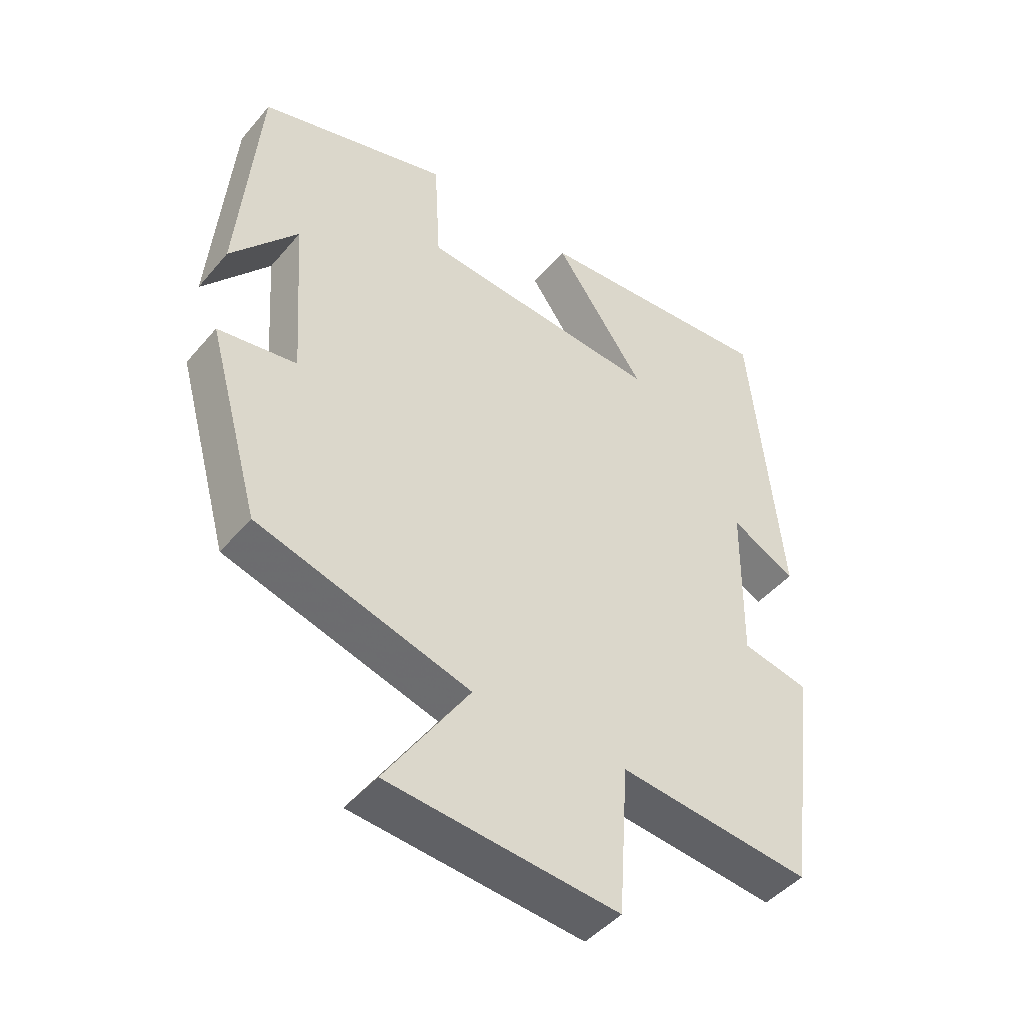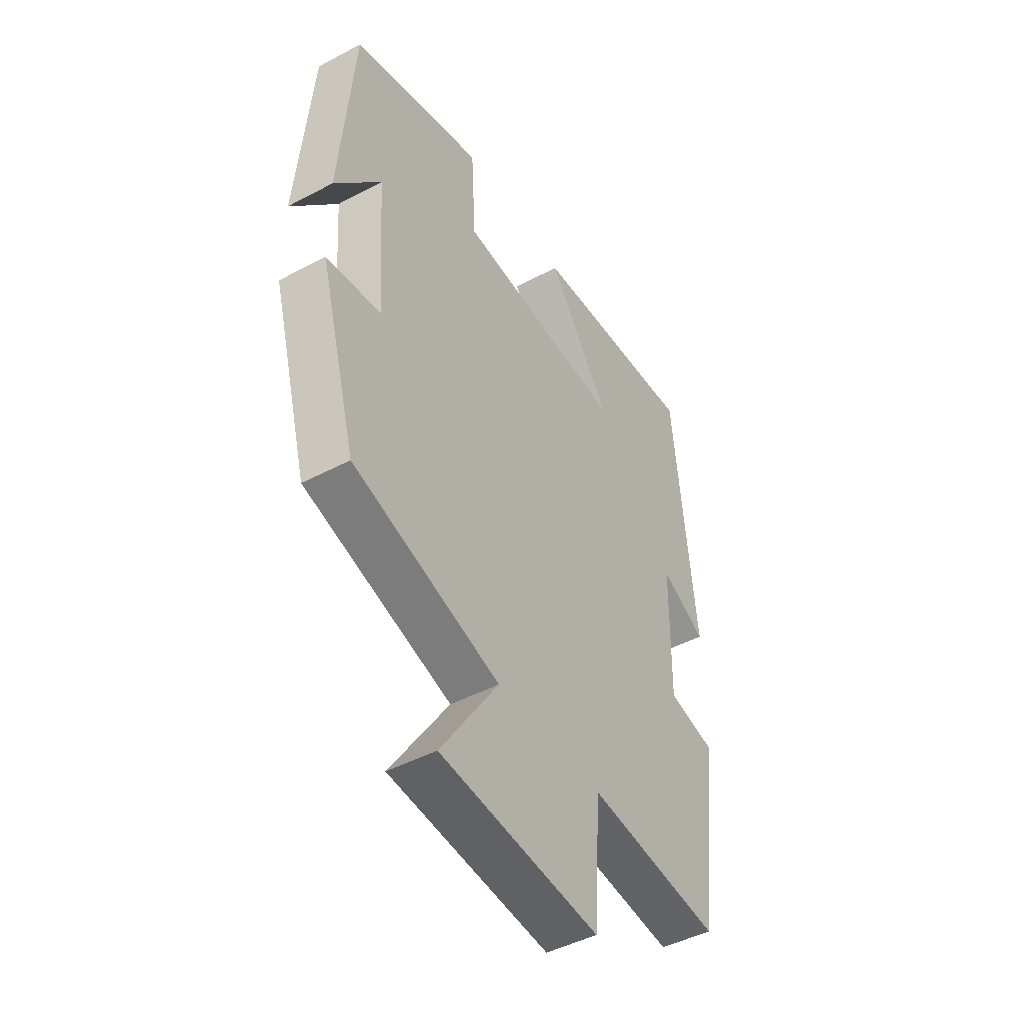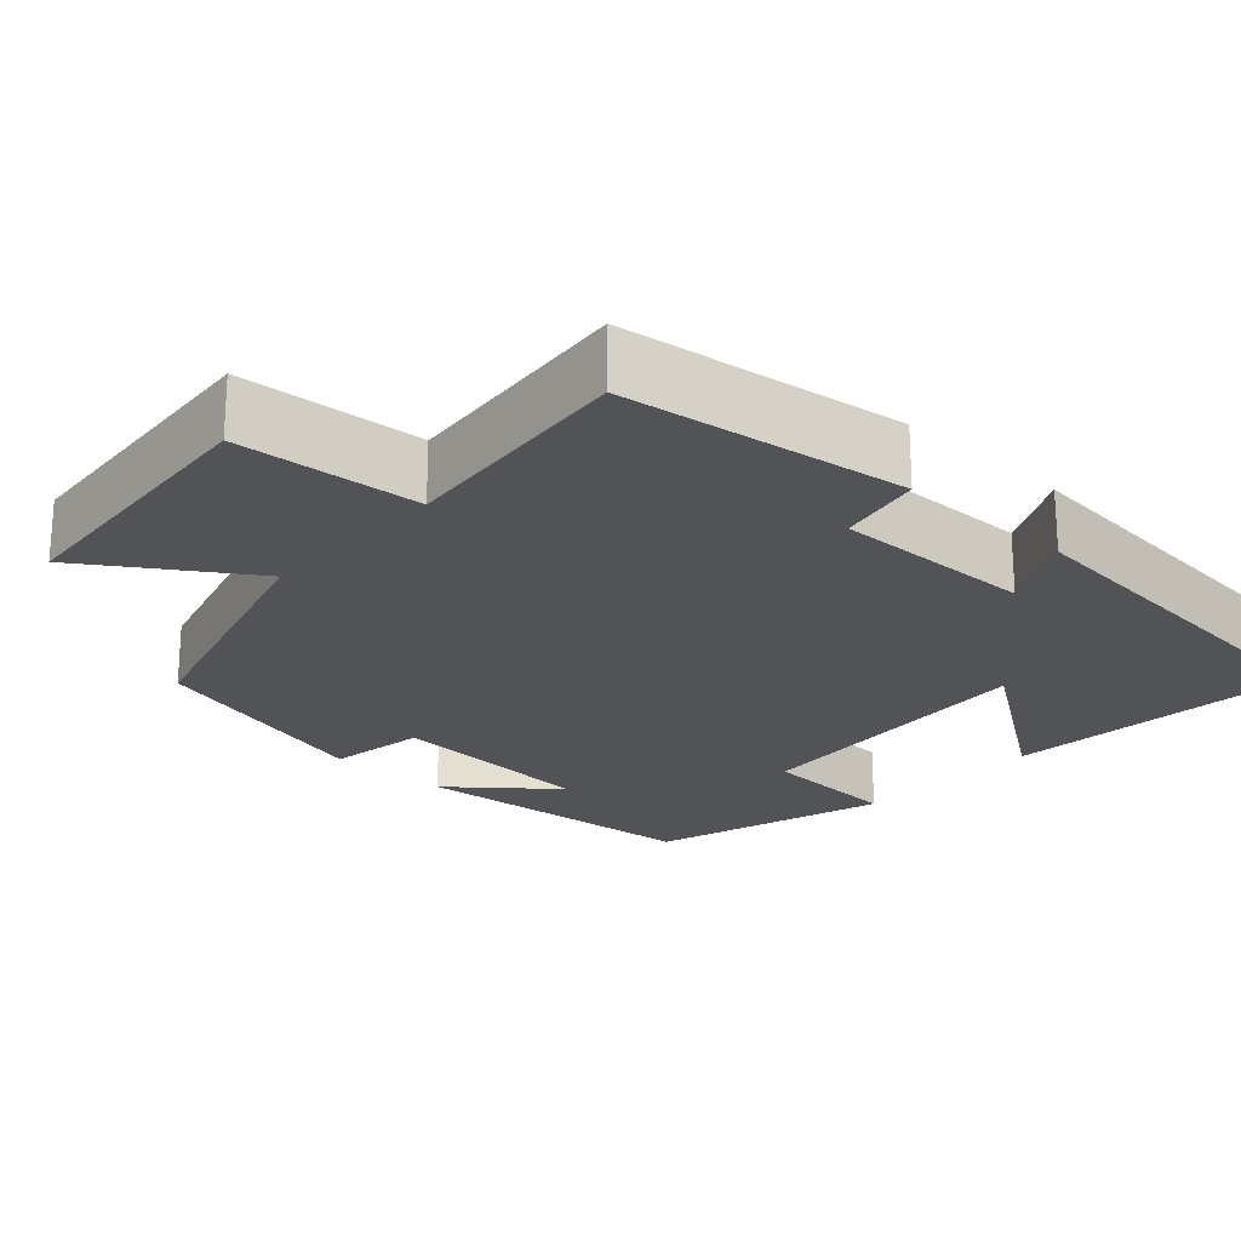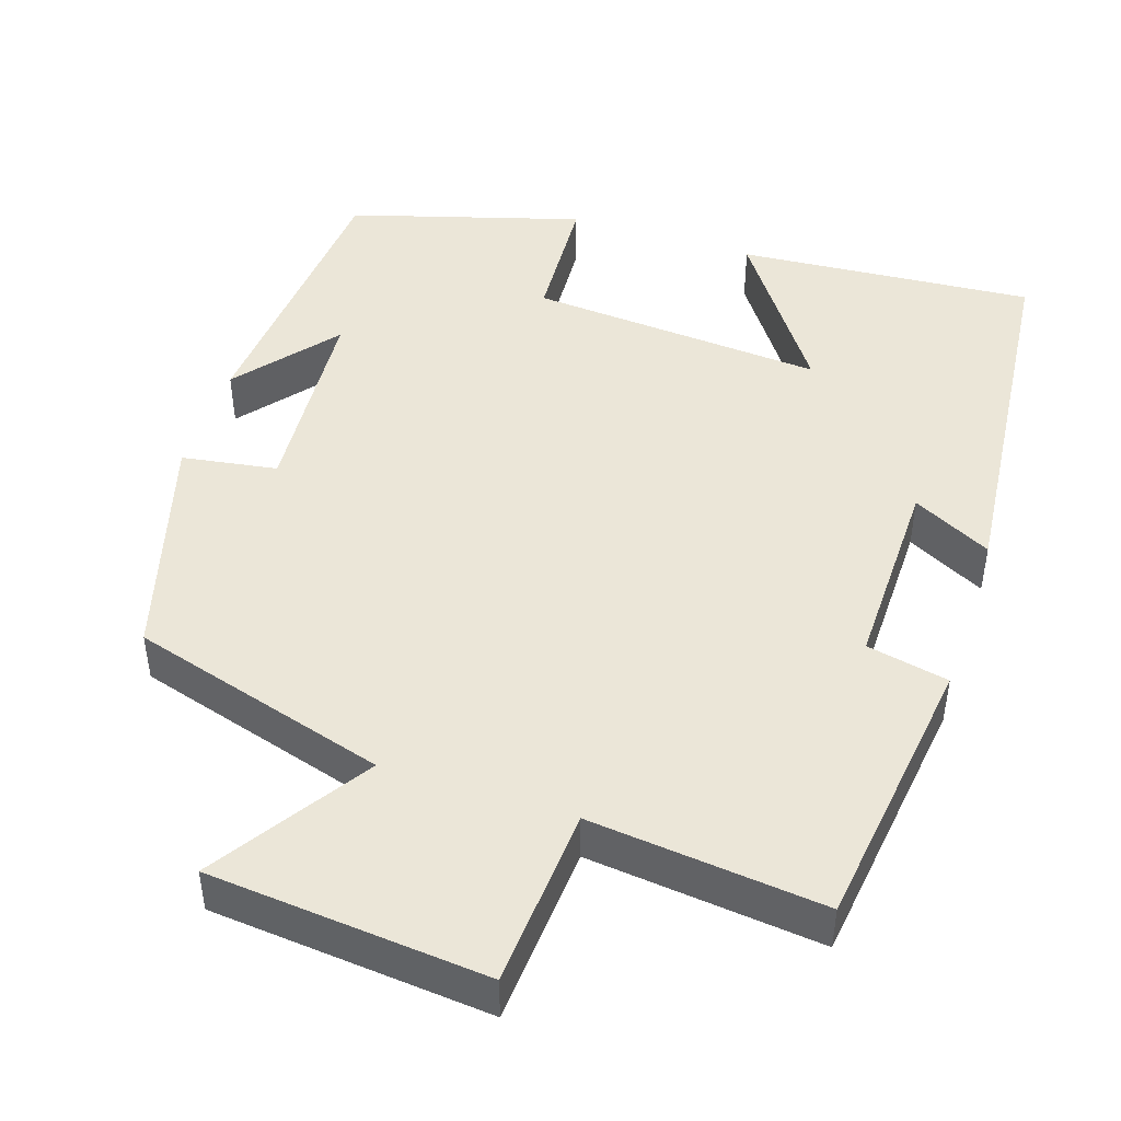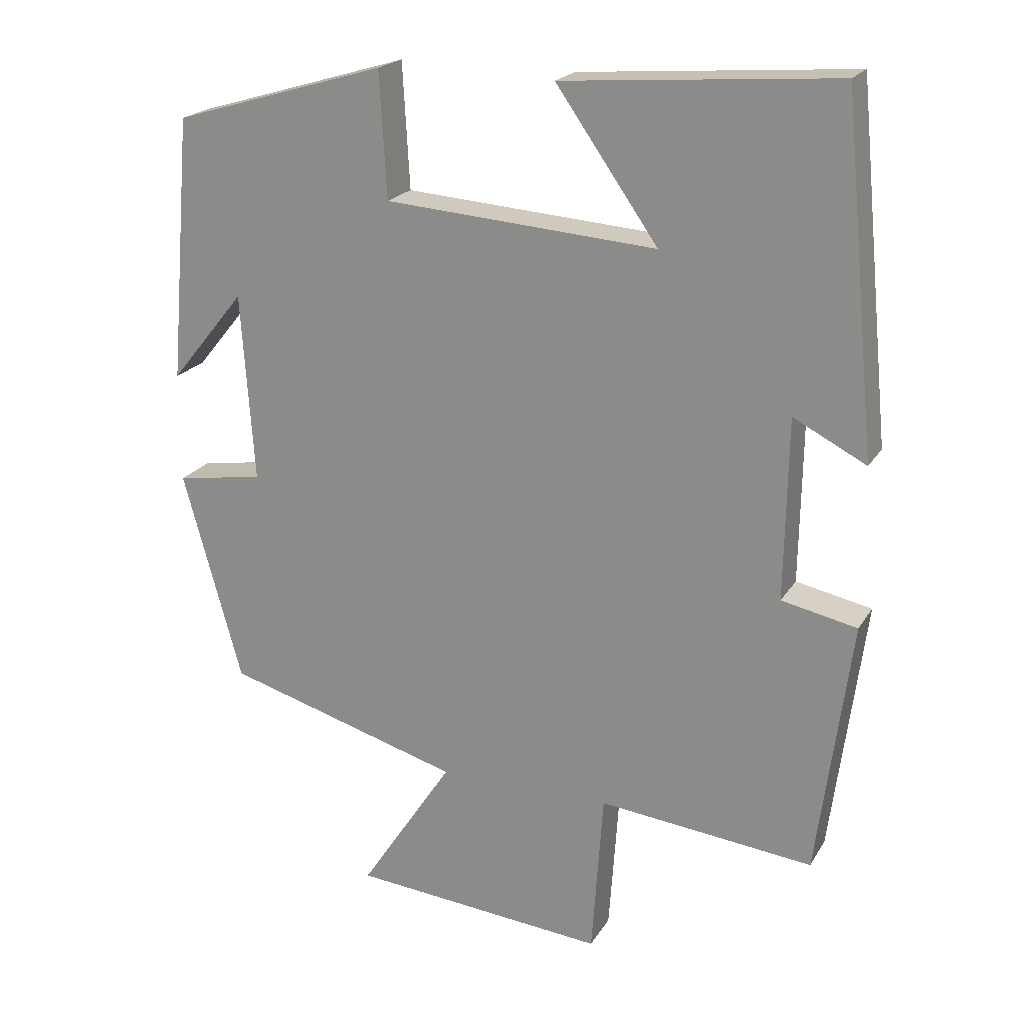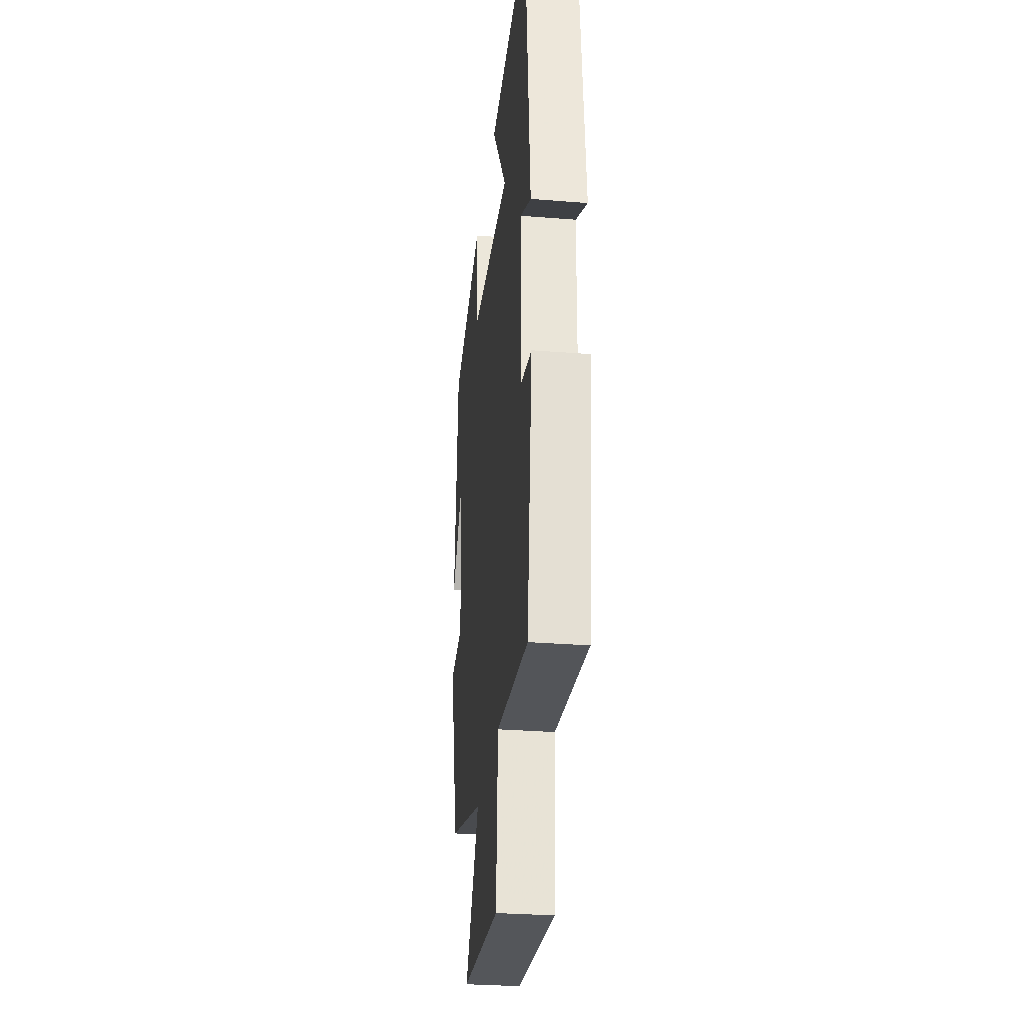
<metadata>
{"format":"obj","ext":"obj","renderer":"f3d","projection":"perspective","resolution":1024,"background":"white","views":[{"elev":-45.9,"azim":142.4,"up":"+Z"},{"elev":-46.1,"azim":121.3,"up":"+Z"},{"elev":-22.4,"azim":-132.5,"up":"+Y"},{"elev":46.3,"azim":-161.9,"up":"+Y"},{"elev":20.7,"azim":-157.0,"up":"+Z"},{"elev":-30.3,"azim":-96.6,"up":"+Z"}]}
</metadata>
<code>
v -0.453 0.07 0.529
v -0.073 0.07 0.5
v -0.215 0.07 0.298
v 0.163 0.07 0.326
v 0.173 0.07 0.5
v 0.469 0.07 0.413
v 0.5 0.07 0.044
v 0.396 0.07 0.171
v 0.378 0.07 -0.091
v 0.5 0.07 -0.11
v 0.418 0.07 -0.404
v 0.088 0.07 -0.5
v 0.218 0.07 -0.698
v -0.138 0.07 -0.73
v -0.154 0.07 -0.5
v -0.453 0.07 -0.532
v -0.5 0.07 -0.175
v -0.395 0.07 -0.153
v -0.399 0.07 0.099
v -0.5 0.07 0.047
v -0.453 0 0.529
v -0.073 0 0.5
v -0.215 0 0.298
v 0.163 0 0.326
v 0.173 0 0.5
v 0.469 0 0.413
v 0.5 0 0.044
v 0.396 0 0.171
v 0.378 0 -0.091
v 0.5 0 -0.11
v 0.418 0 -0.404
v 0.088 0 -0.5
v 0.218 0 -0.698
v -0.138 0 -0.73
v -0.154 0 -0.5
v -0.453 0 -0.532
v -0.5 0 -0.175
v -0.395 0 -0.153
v -0.399 0 0.099
v -0.5 0 0.047
f 19 20 1 2
f 15 16 17 18
f 15 18 19
f 12 13 14 15
f 9 10 11 12
f 8 9 12 15
f 5 6 7 8
f 4 5 8
f 3 4 8 15
f 19 2 3
f 3 15 19
f 22 21 40 39
f 38 37 36 35
f 39 38 35
f 35 34 33 32
f 32 31 30 29
f 35 32 29 28
f 28 27 26 25
f 28 25 24
f 35 28 24 23
f 23 22 39
f 39 35 23
f 1 21 22 2
f 2 22 23 3
f 3 23 24 4
f 4 24 25 5
f 5 25 26 6
f 6 26 27 7
f 7 27 28 8
f 8 28 29 9
f 9 29 30 10
f 10 30 31 11
f 11 31 32 12
f 12 32 33 13
f 13 33 34 14
f 14 34 35 15
f 15 35 36 16
f 16 36 37 17
f 17 37 38 18
f 18 38 39 19
f 19 39 40 20
f 20 40 21 1

</code>
